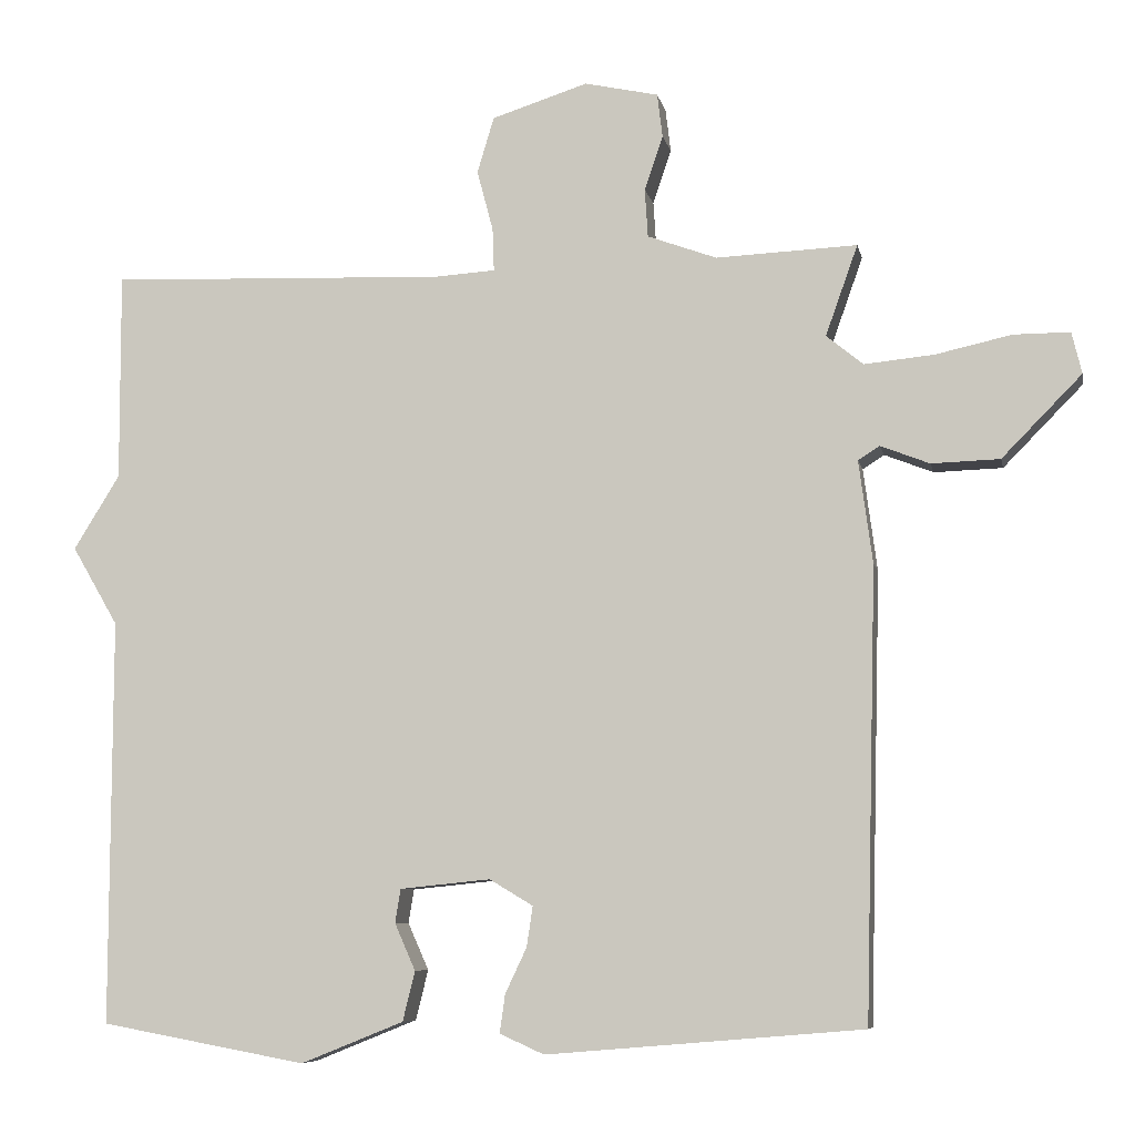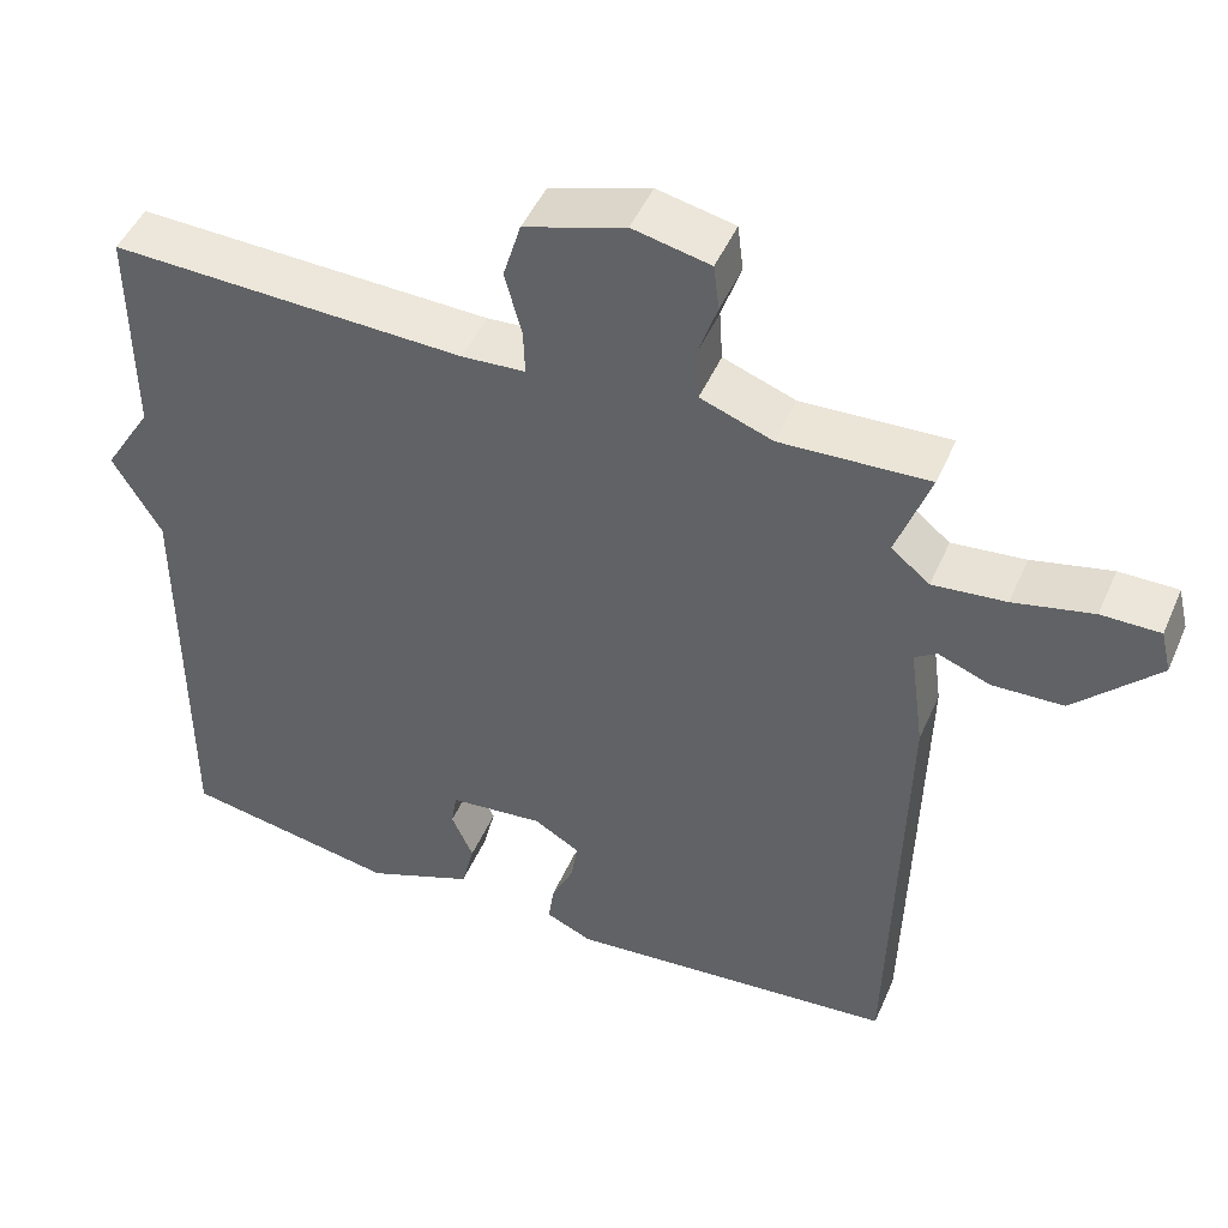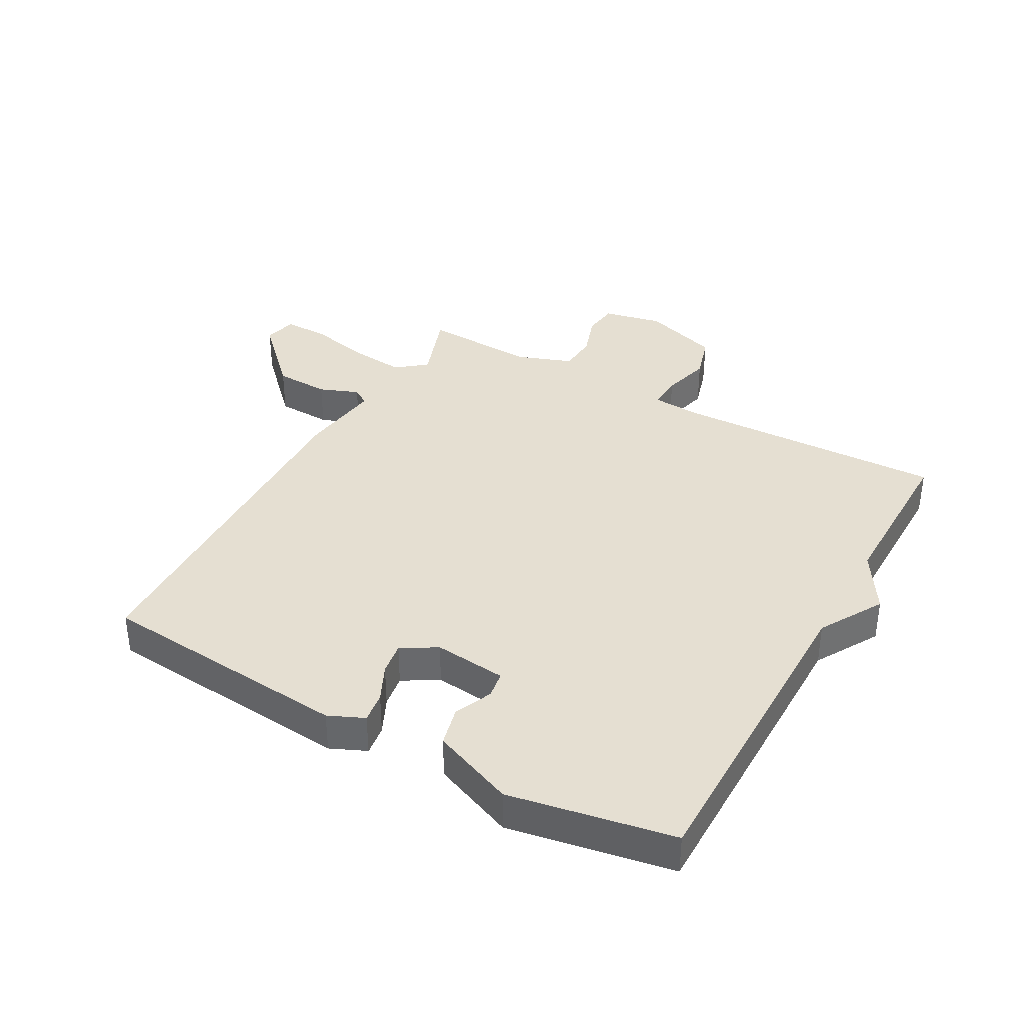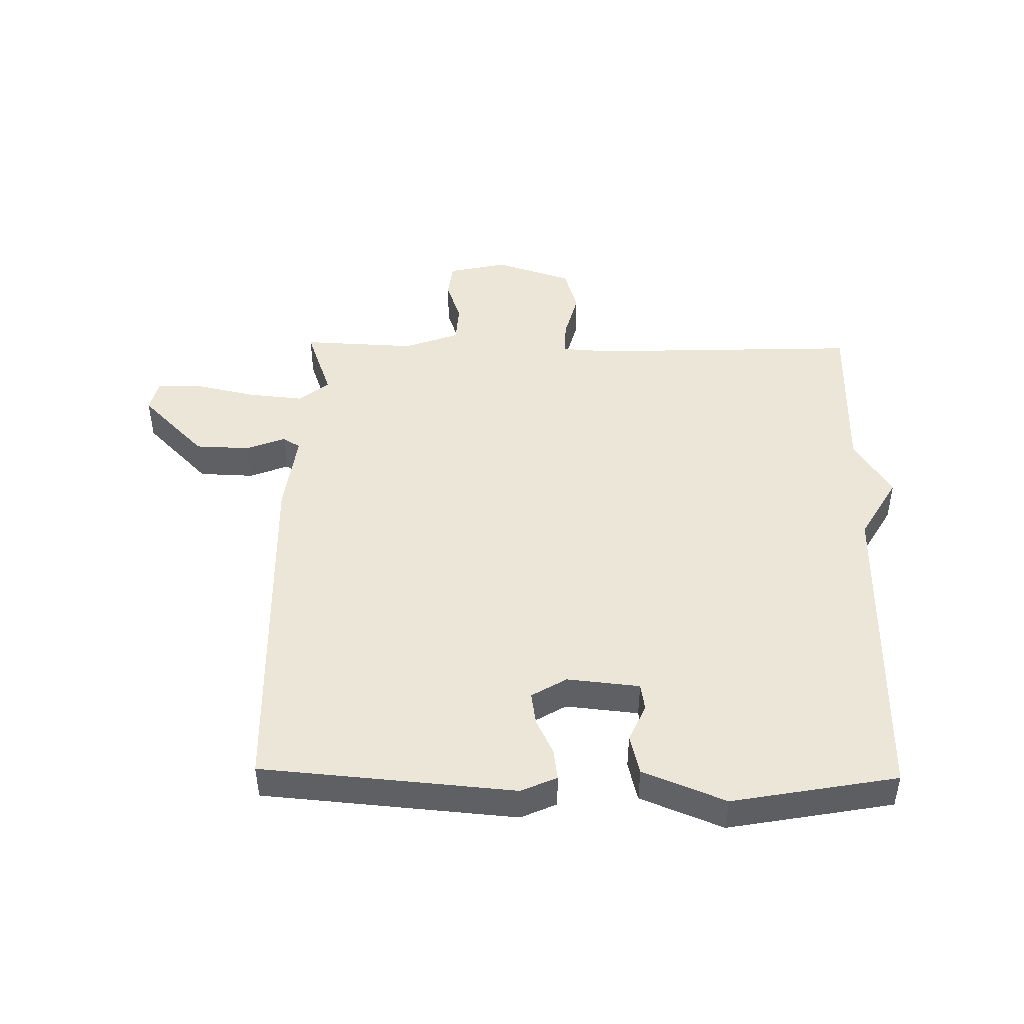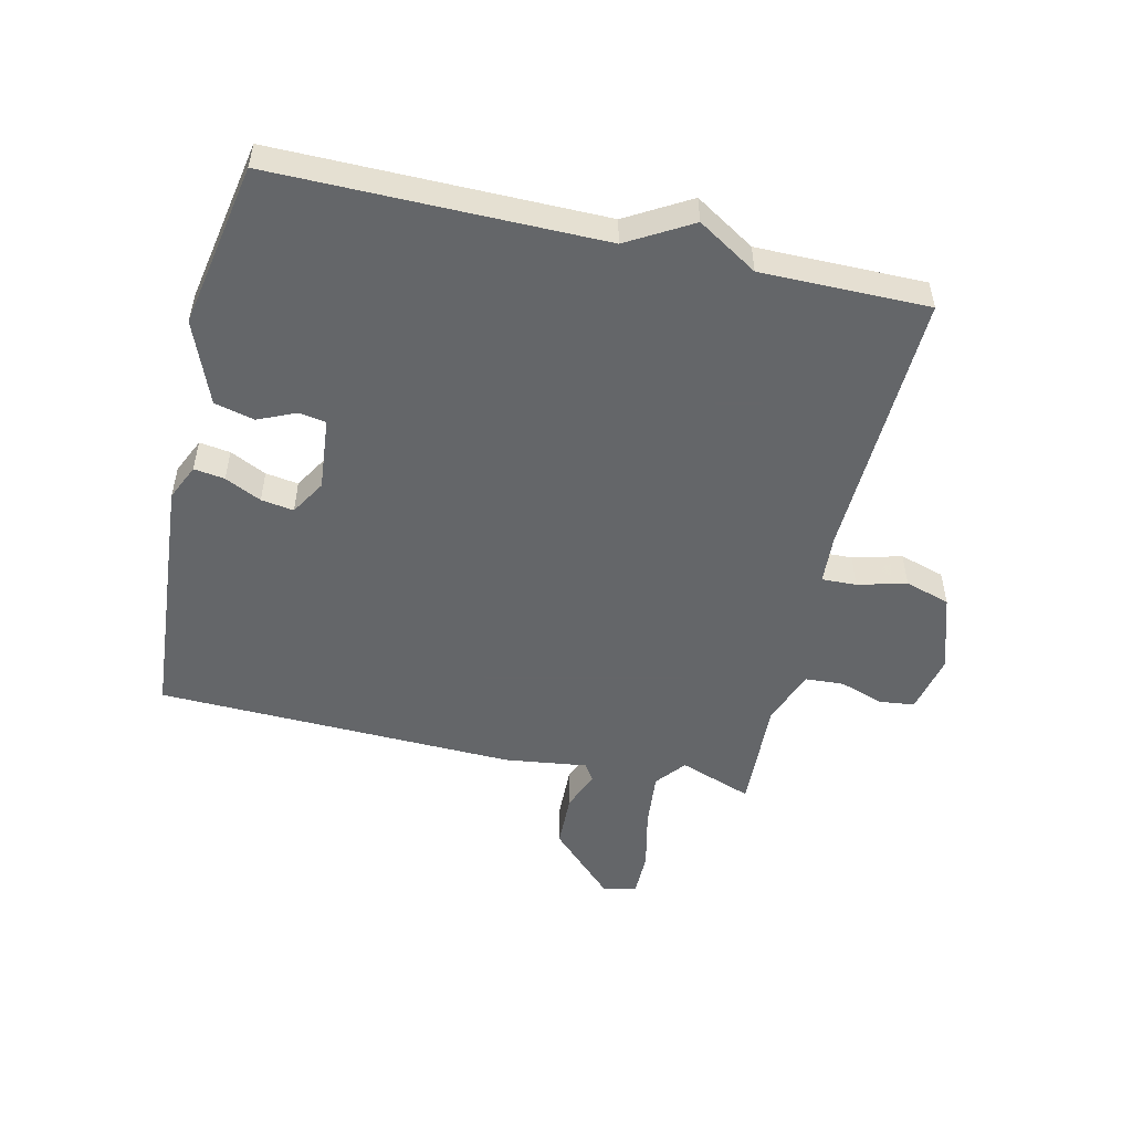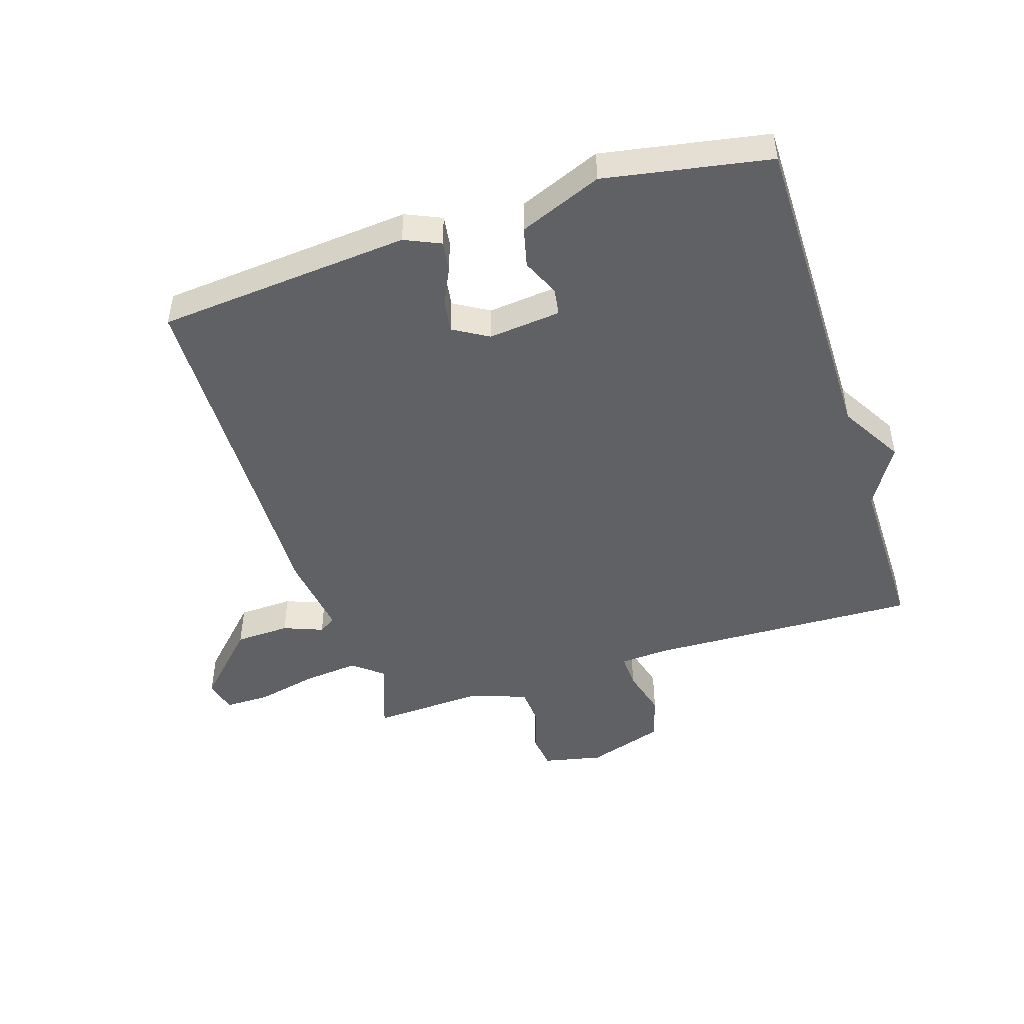
<metadata>
{"format":"obj","ext":"obj","renderer":"f3d","projection":"perspective","resolution":1024,"background":"white","views":[{"elev":-7.4,"azim":11.1,"up":"+Z"},{"elev":47.3,"azim":22.8,"up":"+Z"},{"elev":37.4,"azim":-150.8,"up":"+Y"},{"elev":46.1,"azim":-179.0,"up":"+Y"},{"elev":-51.7,"azim":-103.1,"up":"+Y"},{"elev":-47.4,"azim":-162.1,"up":"+Y"}]}
</metadata>
<code>
v 0.5 0.07 0.5
v 0.458 0.07 0.382
v 0.506 0.07 0.343
v 0.597 0.07 0.352
v 0.696 0.07 0.374
v 0.769 0.07 0.374
v 0.782 0.07 0.32
v 0.678 0.07 0.214
v 0.589 0.07 0.211
v 0.525 0.07 0.236
v 0.497 0.07 0.218
v 0.515 0.07 0.084
v 0.5 0.07 -0.5
v 0.088 0.07 -0.535
v 0.03 0.07 -0.509
v 0.037 0.07 -0.459
v 0.065 0.07 -0.4
v 0.073 0.07 -0.347
v 0.016 0.07 -0.313
v -0.102 0.07 -0.325
v -0.109 0.07 -0.369
v -0.082 0.07 -0.43
v -0.098 0.07 -0.495
v -0.232 0.07 -0.549
v -0.5 0.07 -0.5
v -0.499 0.07 0.029
v -0.559 0.07 0.132
v -0.499 0.07 0.229
v -0.5 0.07 0.5
v -0.06 0.07 0.484
v 0.019 0.07 0.489
v 0.017 0.07 0.545
v -0.004 0.07 0.624
v 0.018 0.07 0.697
v 0.143 0.07 0.737
v 0.239 0.07 0.716
v 0.246 0.07 0.659
v 0.222 0.07 0.588
v 0.226 0.07 0.525
v 0.316 0.07 0.492
v 0.5 0 0.5
v 0.458 0 0.382
v 0.506 0 0.343
v 0.597 0 0.352
v 0.696 0 0.374
v 0.769 0 0.374
v 0.782 0 0.32
v 0.678 0 0.214
v 0.589 0 0.211
v 0.525 0 0.236
v 0.497 0 0.218
v 0.515 0 0.084
v 0.5 0 -0.5
v 0.088 0 -0.535
v 0.03 0 -0.509
v 0.037 0 -0.459
v 0.065 0 -0.4
v 0.073 0 -0.347
v 0.016 0 -0.313
v -0.102 0 -0.325
v -0.109 0 -0.369
v -0.082 0 -0.43
v -0.098 0 -0.495
v -0.232 0 -0.549
v -0.5 0 -0.5
v -0.499 0 0.029
v -0.559 0 0.132
v -0.499 0 0.229
v -0.5 0 0.5
v -0.06 0 0.484
v 0.019 0 0.489
v 0.017 0 0.545
v -0.004 0 0.624
v 0.018 0 0.697
v 0.143 0 0.737
v 0.239 0 0.716
v 0.246 0 0.659
v 0.222 0 0.588
v 0.226 0 0.525
v 0.316 0 0.492
f 36 37 38
f 35 36 38
f 34 35 38
f 33 34 38
f 32 33 38
f 31 32 38 39
f 28 29 30
f 28 30 31
f 27 28 31
f 26 27 31
f 24 25 26
f 23 24 26
f 22 23 26
f 21 22 26
f 20 21 26 31
f 31 39 40
f 20 31 40
f 19 20 40
f 15 16 17
f 14 15 17
f 13 14 17
f 12 13 17
f 11 12 17
f 11 17 18
f 8 9 10
f 7 8 10
f 6 7 10
f 5 6 10
f 4 5 10
f 3 4 10 11
f 18 19 40
f 11 18 40
f 3 11 40
f 2 3 40
f 1 2 40
f 78 77 76
f 78 76 75
f 78 75 74
f 78 74 73
f 78 73 72
f 79 78 72 71
f 70 69 68
f 71 70 68
f 71 68 67
f 71 67 66
f 66 65 64
f 66 64 63
f 66 63 62
f 66 62 61
f 71 66 61 60
f 80 79 71
f 80 71 60
f 80 60 59
f 57 56 55
f 57 55 54
f 57 54 53
f 57 53 52
f 57 52 51
f 58 57 51
f 50 49 48
f 50 48 47
f 50 47 46
f 50 46 45
f 50 45 44
f 51 50 44 43
f 80 59 58
f 80 58 51
f 80 51 43
f 80 43 42
f 80 42 41
f 1 41 42 2
f 2 42 43 3
f 3 43 44 4
f 4 44 45 5
f 5 45 46 6
f 6 46 47 7
f 7 47 48 8
f 8 48 49 9
f 9 49 50 10
f 10 50 51 11
f 11 51 52 12
f 12 52 53 13
f 13 53 54 14
f 14 54 55 15
f 15 55 56 16
f 16 56 57 17
f 17 57 58 18
f 18 58 59 19
f 19 59 60 20
f 20 60 61 21
f 21 61 62 22
f 22 62 63 23
f 23 63 64 24
f 24 64 65 25
f 25 65 66 26
f 26 66 67 27
f 27 67 68 28
f 28 68 69 29
f 29 69 70 30
f 30 70 71 31
f 31 71 72 32
f 32 72 73 33
f 33 73 74 34
f 34 74 75 35
f 35 75 76 36
f 36 76 77 37
f 37 77 78 38
f 38 78 79 39
f 39 79 80 40
f 40 80 41 1

</code>
